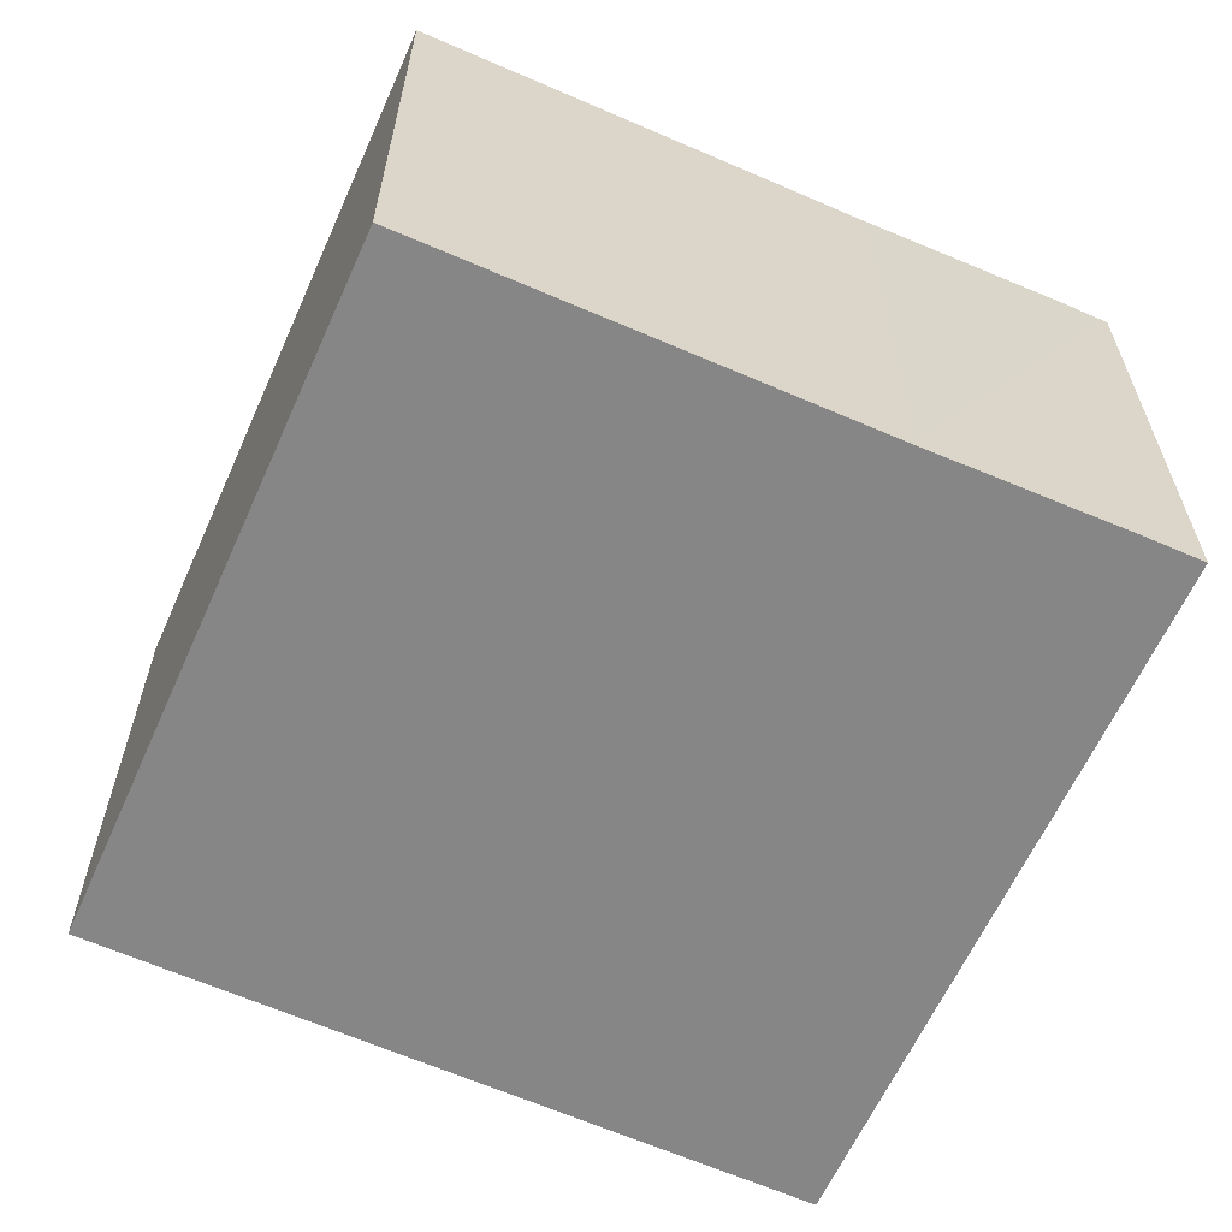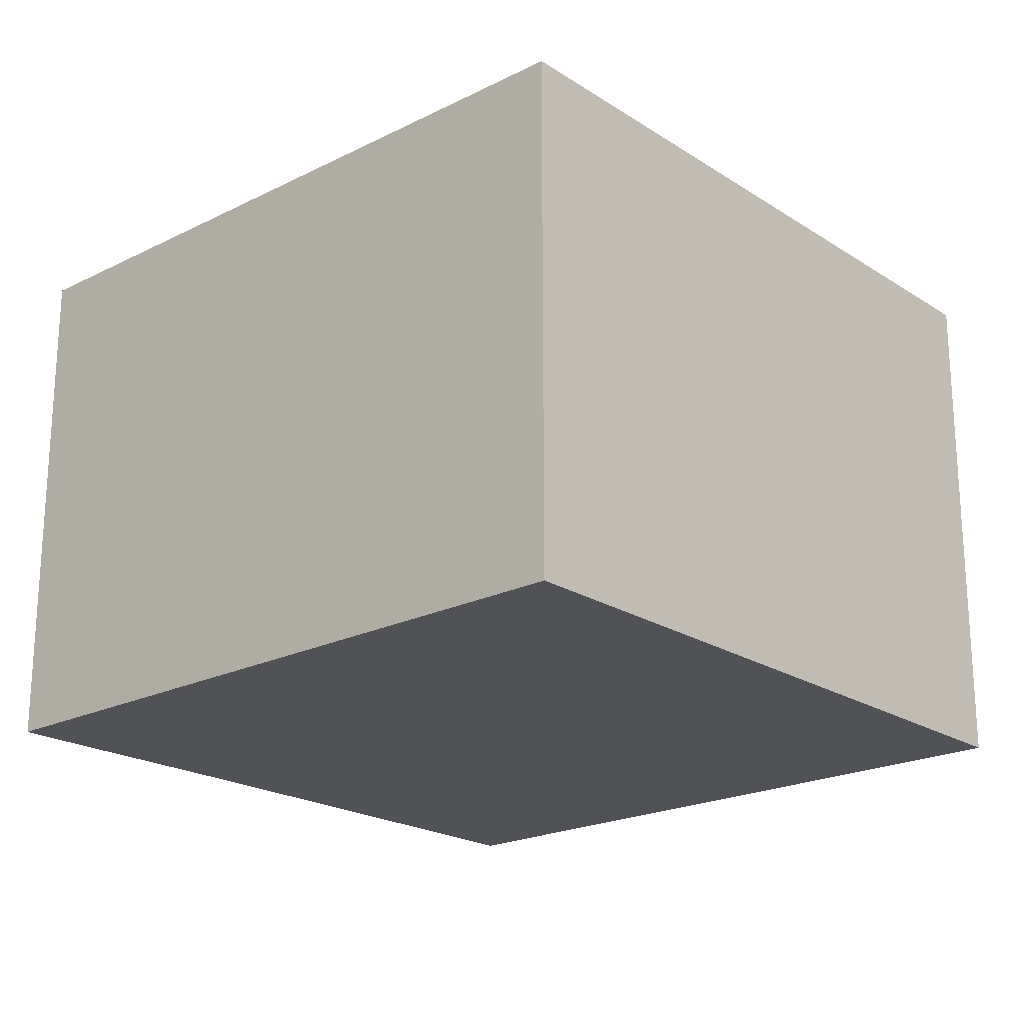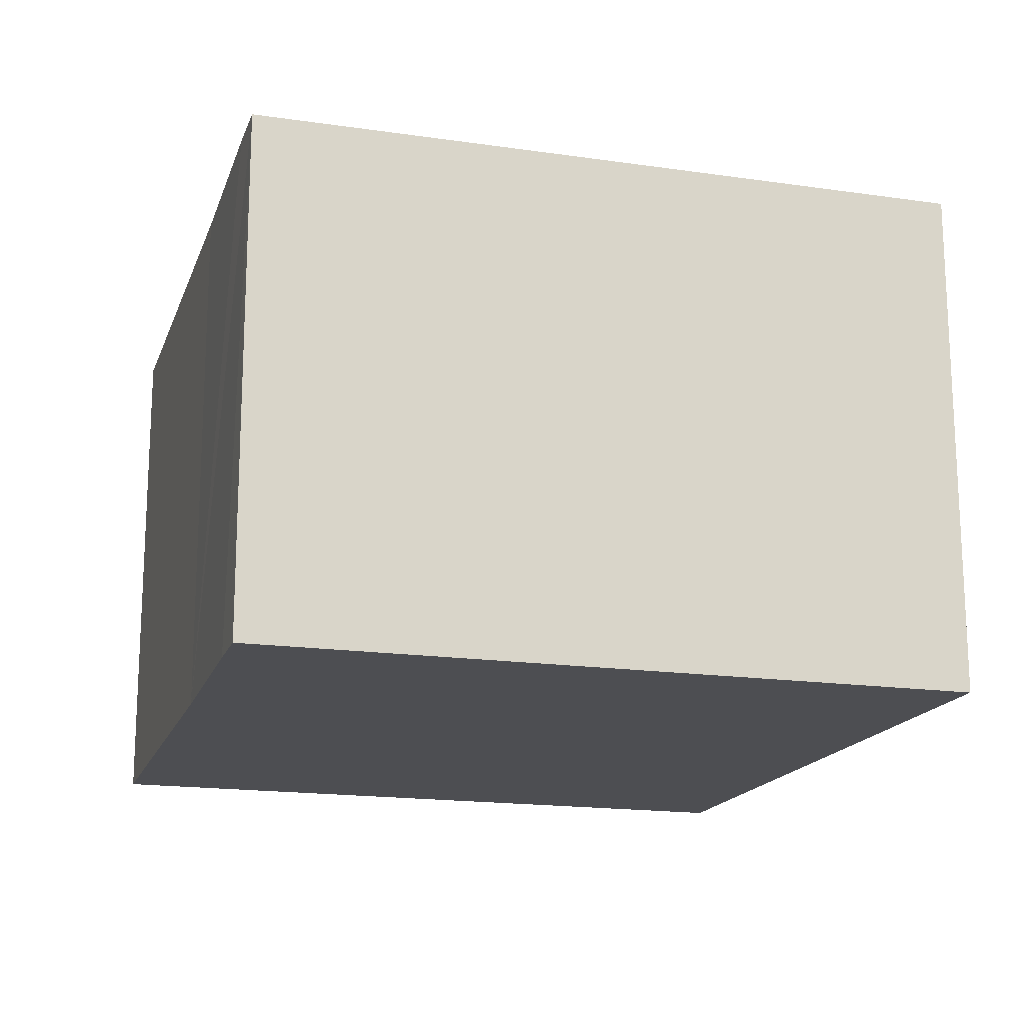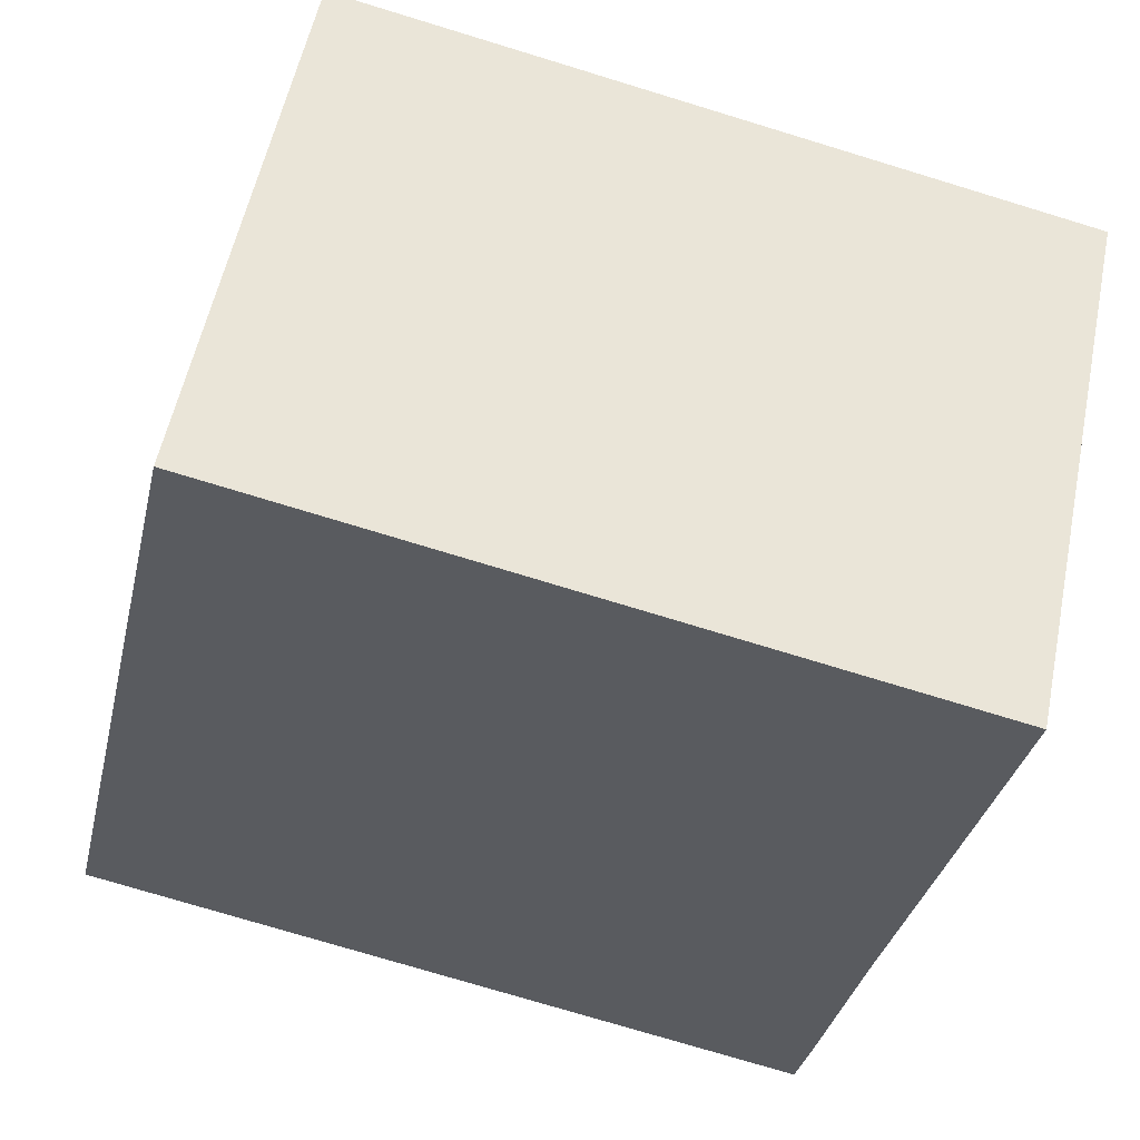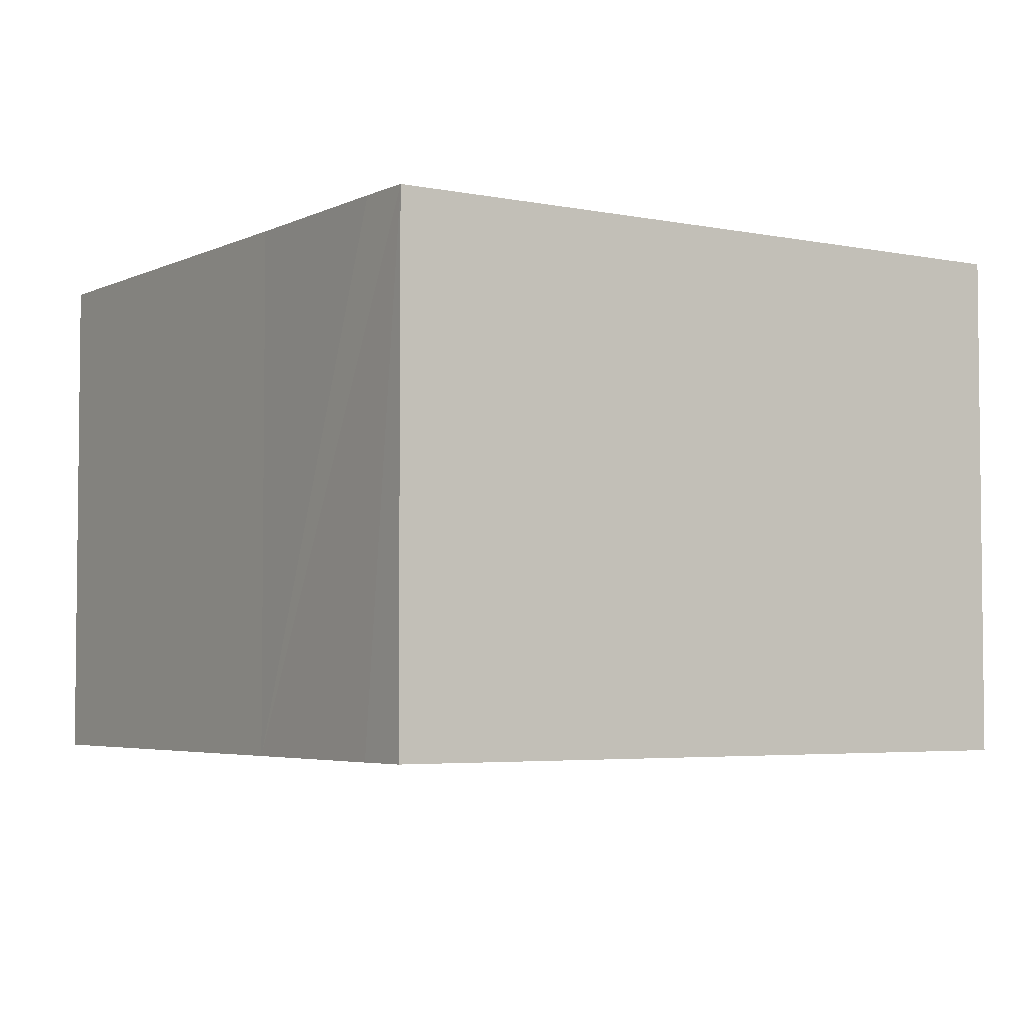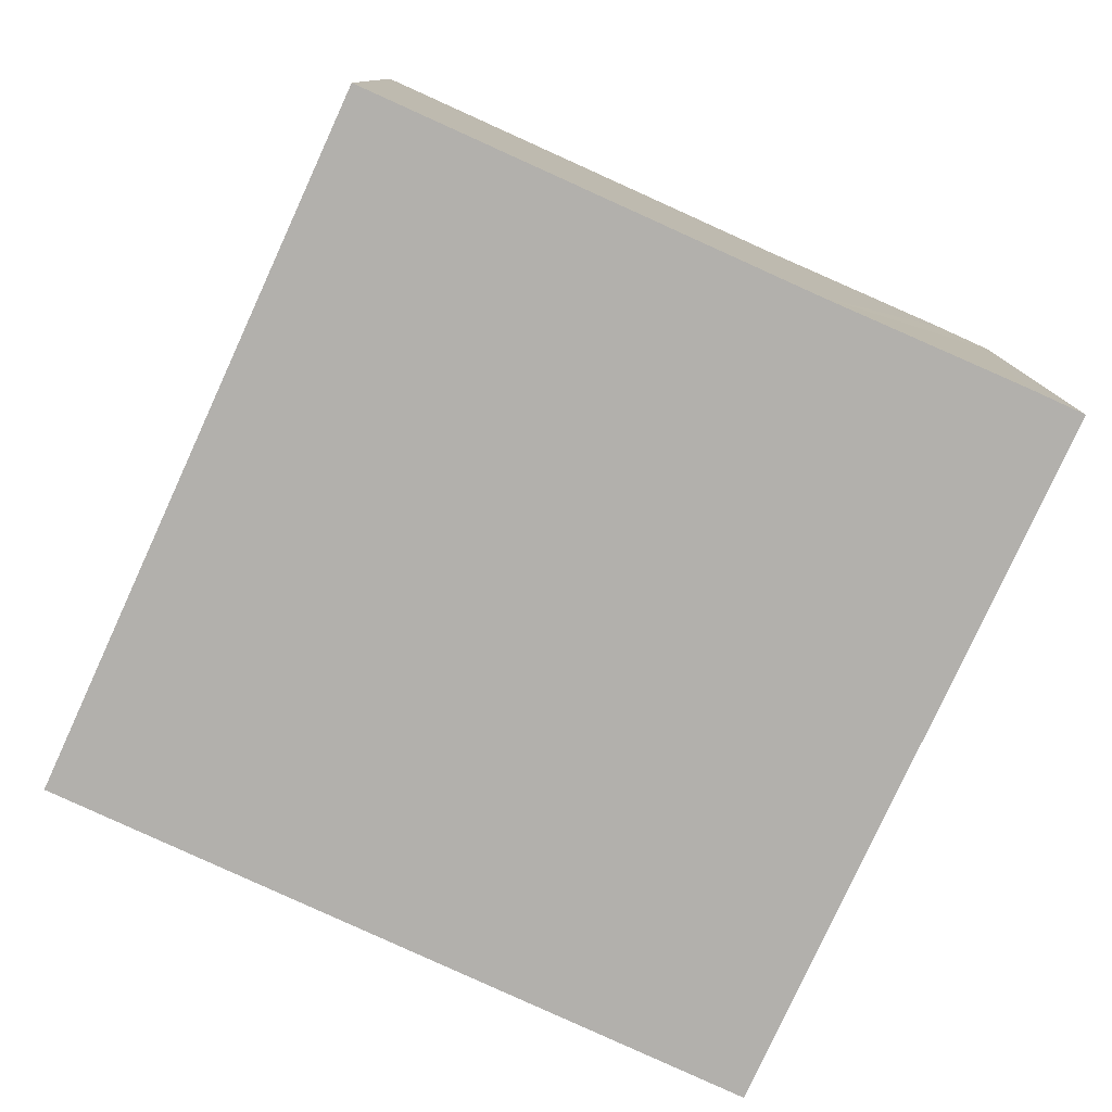
<metadata>
{"format":"obj","ext":"obj","renderer":"f3d","projection":"perspective","resolution":1024,"background":"white","views":[{"elev":-62.1,"azim":78.3,"up":"+Y"},{"elev":-21.1,"azim":-126.0,"up":"+Y"},{"elev":-17.1,"azim":176.0,"up":"+Y"},{"elev":55.5,"azim":11.5,"up":"+Z"},{"elev":-4.1,"azim":158.3,"up":"+Y"},{"elev":-78.8,"azim":77.8,"up":"+Y"}]}
</metadata>
<code>
v  10.43 7.12 1.441
v  2.199 7.12 9.693
v  11.74 7.12 7.59
v  9.868 7.12 -1.324
v  9.697 7.12 -2.11
v  0 7.12 4.36e-16
v  9.697 1.292e-16 -2.11
v  0 0 0
v  2.199 -5.935e-16 9.693
v  11.74 -4.648e-16 7.59
v  10.43 -8.824e-17 1.441
v  9.868 8.107e-17 -1.324
g defaultobject
f 1 2 3
f 2 1 4
f 2 4 5
f 2 5 6
f 7 6 5
f 6 7 8
f 8 2 6
f 2 8 9
f 9 3 2
f 3 9 10
f 10 1 3
f 1 10 11
f 1 11 4
f 4 11 5
f 5 11 12
f 5 12 7
f 7 9 8
f 9 7 11
f 9 11 10
f 11 7 12

</code>
